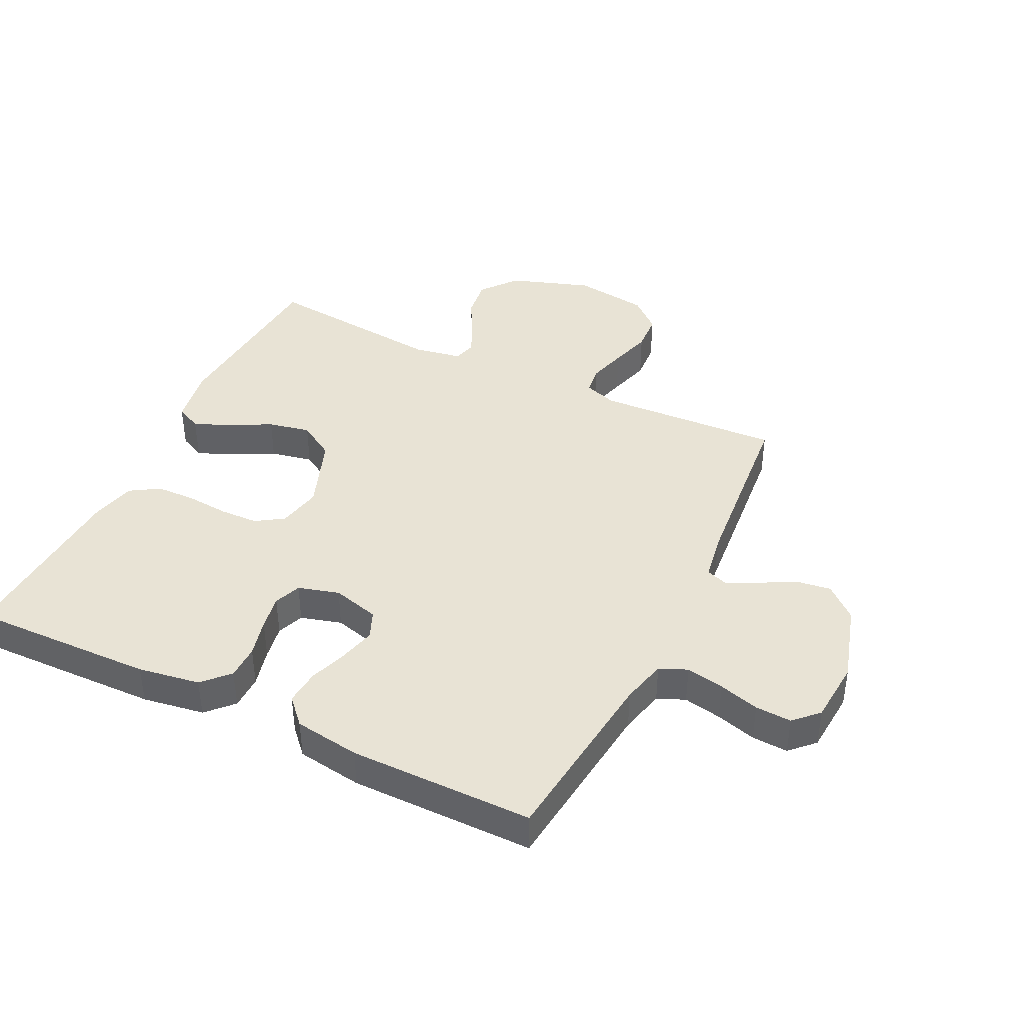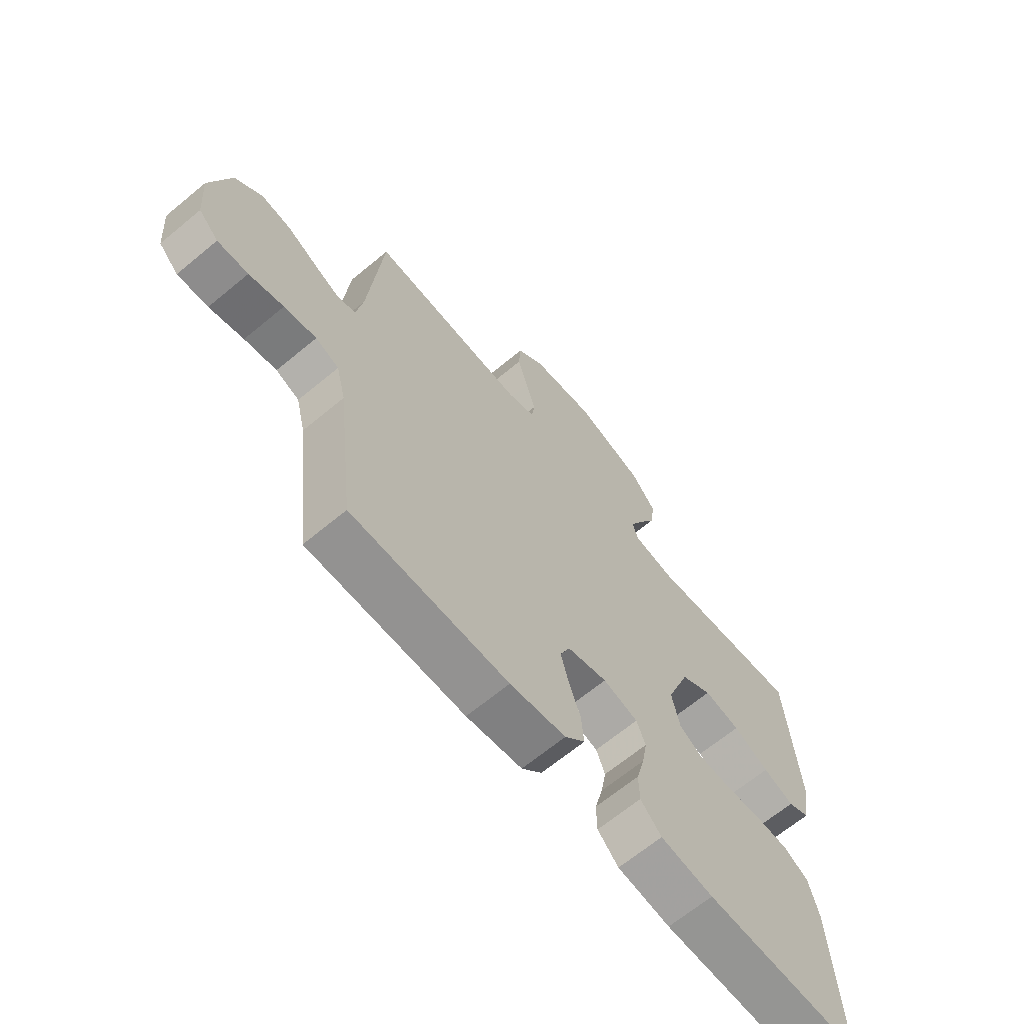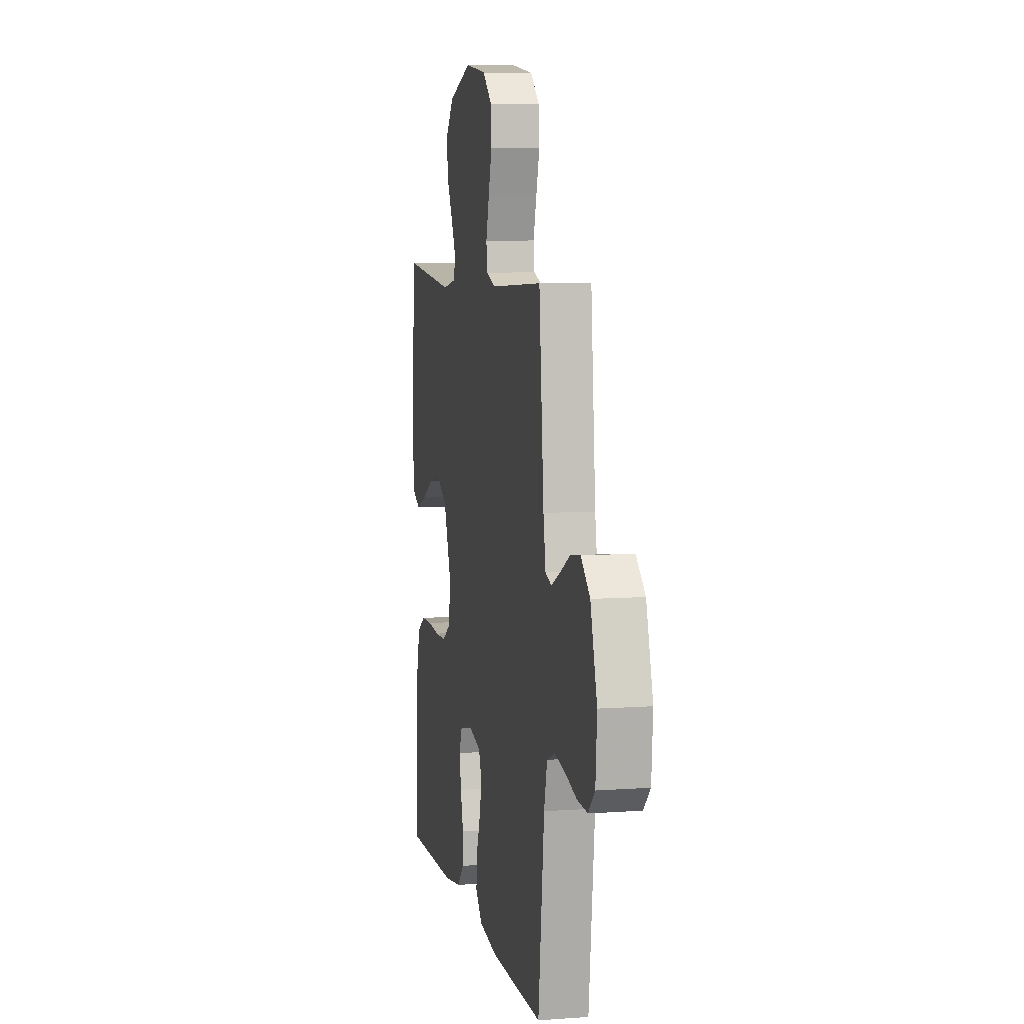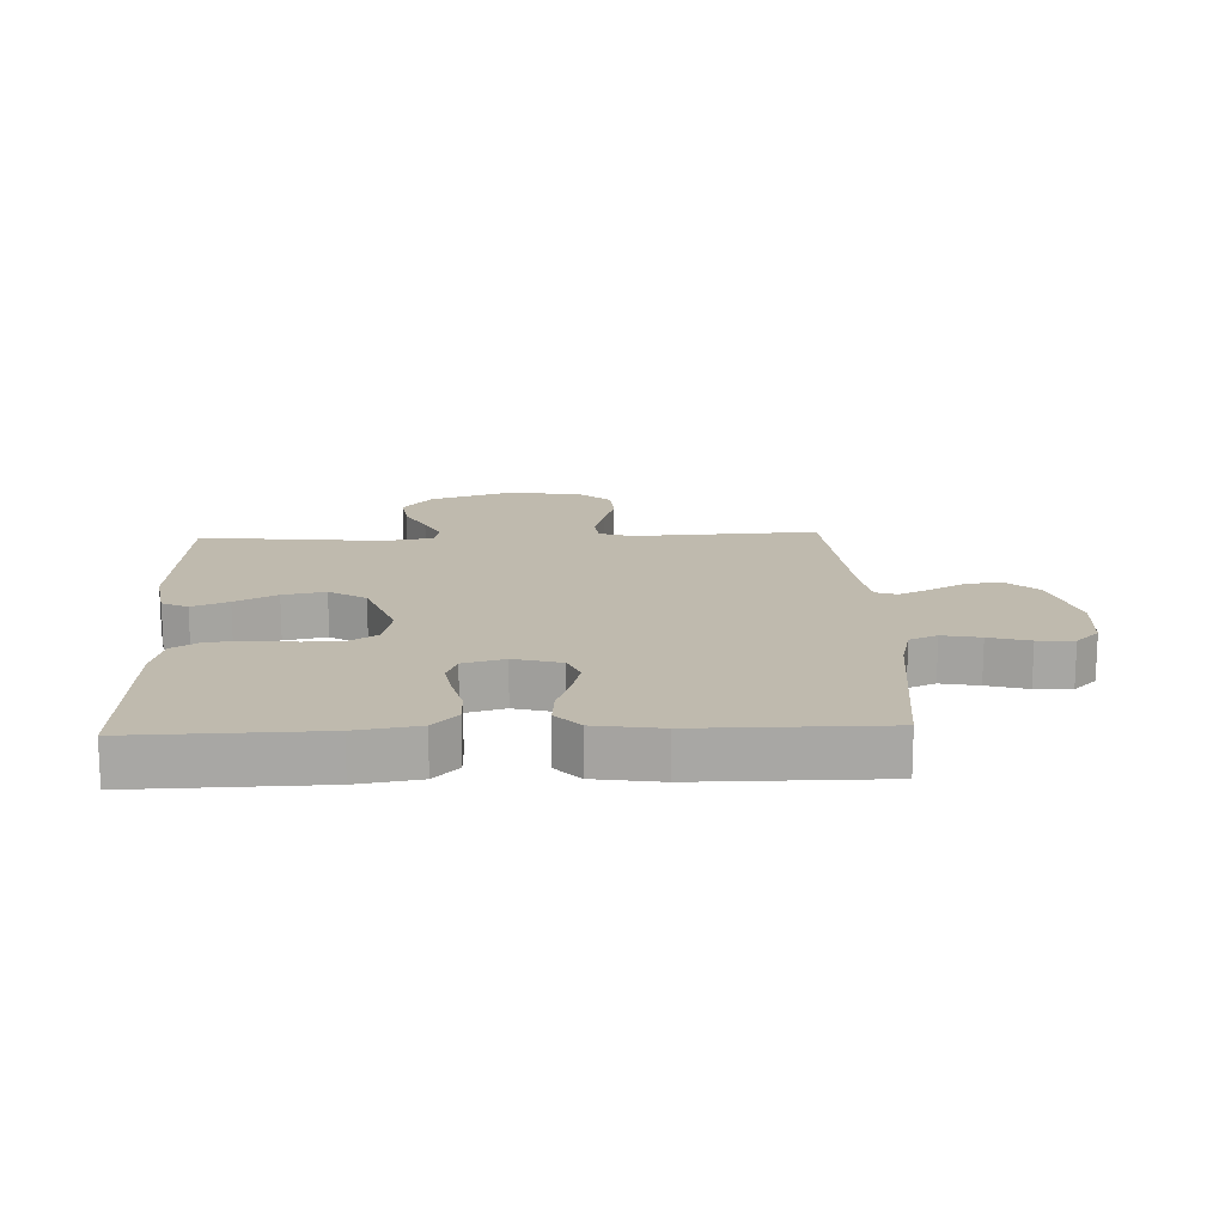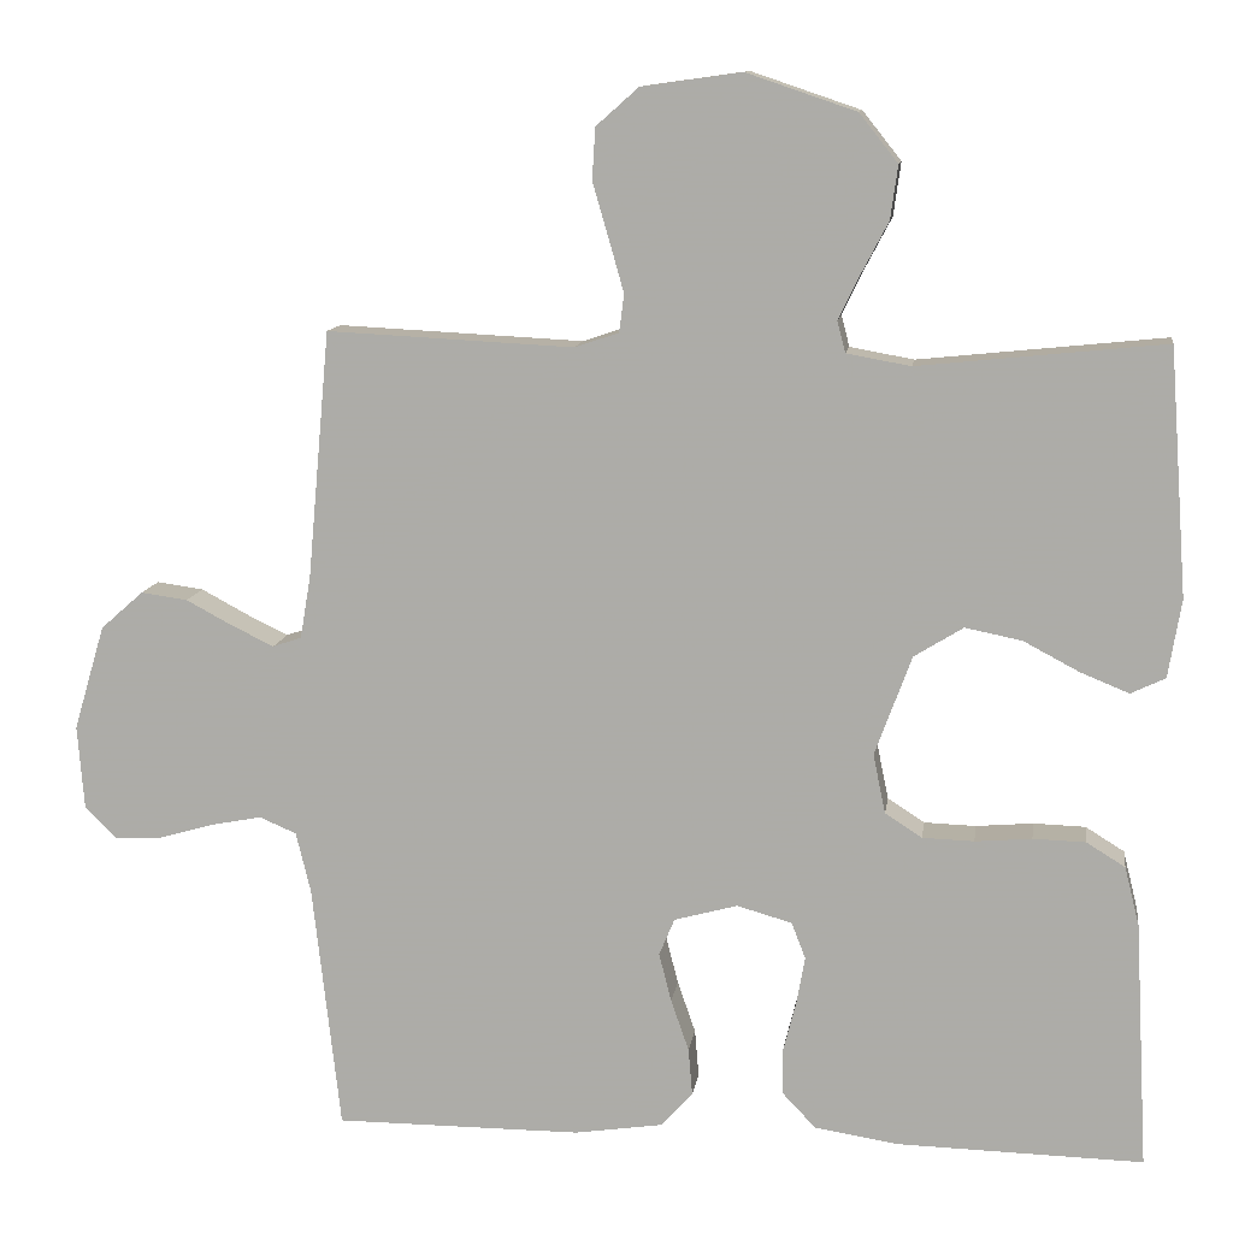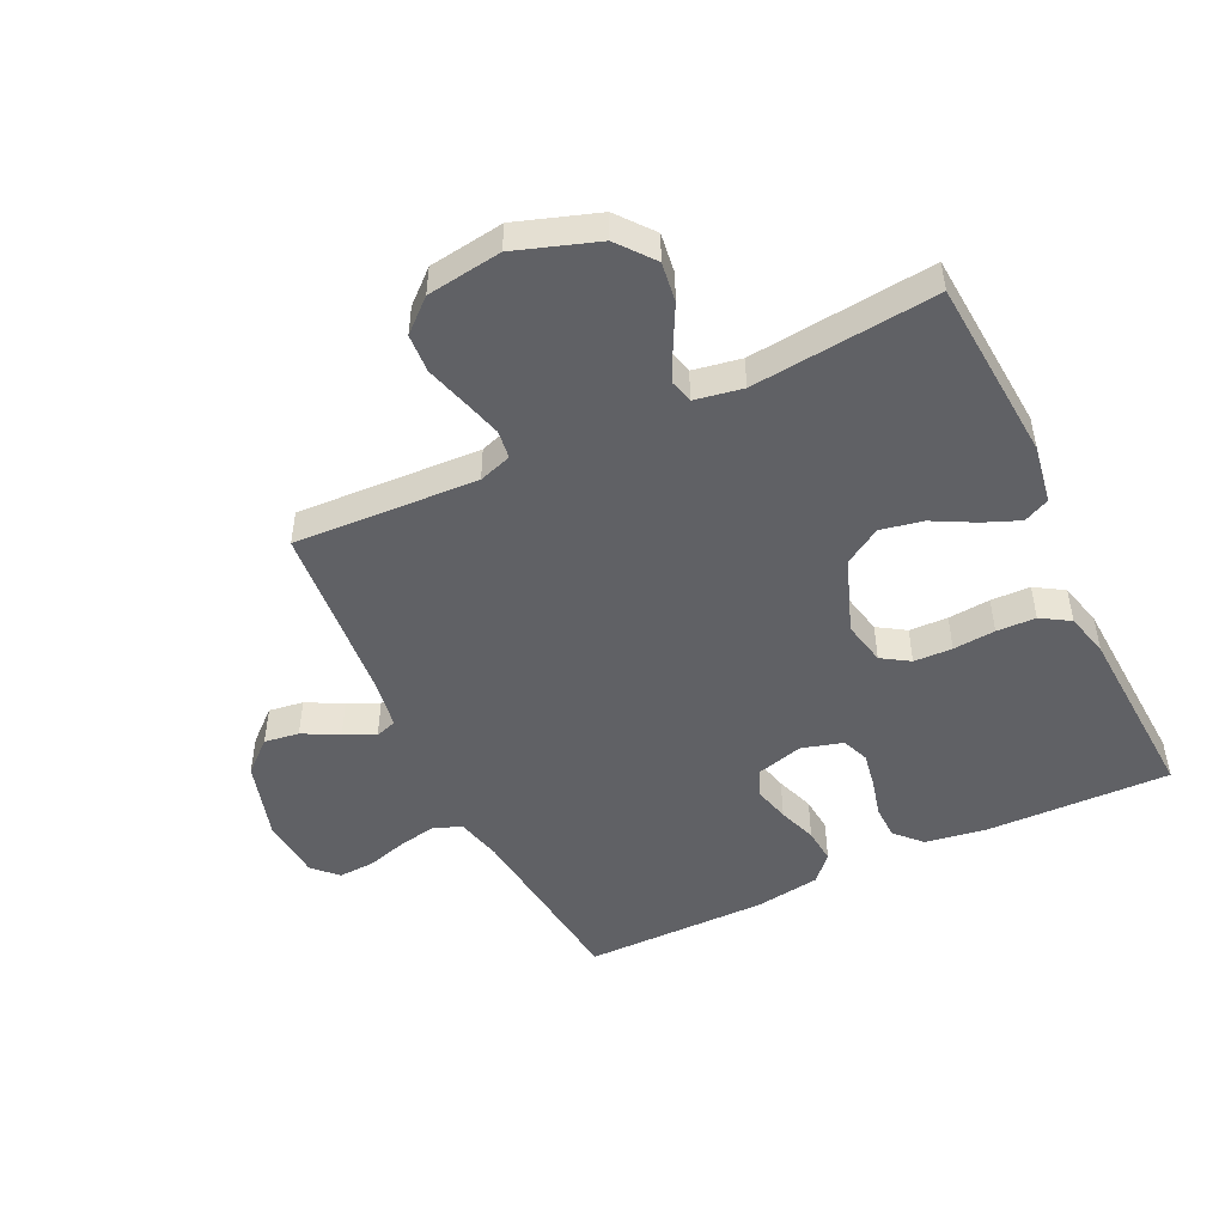
<metadata>
{"format":"obj","ext":"obj","renderer":"f3d","projection":"perspective","resolution":1024,"background":"white","views":[{"elev":41.0,"azim":-154.1,"up":"+Y"},{"elev":-66.4,"azim":-50.2,"up":"+Z"},{"elev":7.3,"azim":-101.7,"up":"+Z"},{"elev":15.7,"azim":177.7,"up":"+Y"},{"elev":11.4,"azim":8.1,"up":"+Z"},{"elev":-48.7,"azim":25.6,"up":"+Y"}]}
</metadata>
<code>
v 0.5 0.07 -0.5
v 0.2 0.07 -0.493
v 0.099 0.07 -0.477
v 0.059 0.07 -0.435
v 0.058 0.07 -0.379
v 0.074 0.07 -0.316
v 0.084 0.07 -0.259
v 0.067 0.07 -0.215
v 0 0.07 -0.196
v -0.077 0.07 -0.217
v -0.096 0.07 -0.262
v -0.081 0.07 -0.321
v -0.059 0.07 -0.384
v -0.054 0.07 -0.442
v -0.093 0.07 -0.484
v -0.2 0.07 -0.5
v -0.5 0.07 -0.5
v -0.534 0.07 -0.2
v -0.552 0.07 -0.126
v -0.597 0.07 -0.107
v -0.659 0.07 -0.119
v -0.725 0.07 -0.138
v -0.784 0.07 -0.141
v -0.822 0.07 -0.103
v -0.83 0.07 0
v -0.792 0.07 0.128
v -0.74 0.07 0.174
v -0.683 0.07 0.166
v -0.625 0.07 0.135
v -0.575 0.07 0.111
v -0.54 0.07 0.123
v -0.527 0.07 0.2
v -0.5 0.07 0.5
v -0.2 0.07 0.485
v -0.146 0.07 0.503
v -0.14 0.07 0.549
v -0.158 0.07 0.613
v -0.178 0.07 0.681
v -0.174 0.07 0.744
v -0.122 0.07 0.79
v 0 0.07 0.807
v 0.133 0.07 0.762
v 0.18 0.07 0.703
v 0.171 0.07 0.638
v 0.138 0.07 0.575
v 0.112 0.07 0.521
v 0.122 0.07 0.483
v 0.2 0.07 0.469
v 0.5 0.07 0.5
v 0.522 0.07 0.2
v 0.506 0.07 0.105
v 0.464 0.07 0.085
v 0.405 0.07 0.109
v 0.337 0.07 0.145
v 0.268 0.07 0.159
v 0.208 0.07 0.122
v 0.163 0.07 0
v 0.178 0.07 -0.072
v 0.223 0.07 -0.101
v 0.286 0.07 -0.103
v 0.355 0.07 -0.097
v 0.419 0.07 -0.099
v 0.466 0.07 -0.128
v 0.484 0.07 -0.2
v 0.5 0 -0.5
v 0.2 0 -0.493
v 0.099 0 -0.477
v 0.059 0 -0.435
v 0.058 0 -0.379
v 0.074 0 -0.316
v 0.084 0 -0.259
v 0.067 0 -0.215
v 0 0 -0.196
v -0.077 0 -0.217
v -0.096 0 -0.262
v -0.081 0 -0.321
v -0.059 0 -0.384
v -0.054 0 -0.442
v -0.093 0 -0.484
v -0.2 0 -0.5
v -0.5 0 -0.5
v -0.534 0 -0.2
v -0.552 0 -0.126
v -0.597 0 -0.107
v -0.659 0 -0.119
v -0.725 0 -0.138
v -0.784 0 -0.141
v -0.822 0 -0.103
v -0.83 0 0
v -0.792 0 0.128
v -0.74 0 0.174
v -0.683 0 0.166
v -0.625 0 0.135
v -0.575 0 0.111
v -0.54 0 0.123
v -0.527 0 0.2
v -0.5 0 0.5
v -0.2 0 0.485
v -0.146 0 0.503
v -0.14 0 0.549
v -0.158 0 0.613
v -0.178 0 0.681
v -0.174 0 0.744
v -0.122 0 0.79
v 0 0 0.807
v 0.133 0 0.762
v 0.18 0 0.703
v 0.171 0 0.638
v 0.138 0 0.575
v 0.112 0 0.521
v 0.122 0 0.483
v 0.2 0 0.469
v 0.5 0 0.5
v 0.522 0 0.2
v 0.506 0 0.105
v 0.464 0 0.085
v 0.405 0 0.109
v 0.337 0 0.145
v 0.268 0 0.159
v 0.208 0 0.122
v 0.163 0 0
v 0.178 0 -0.072
v 0.223 0 -0.101
v 0.286 0 -0.103
v 0.355 0 -0.097
v 0.419 0 -0.099
v 0.466 0 -0.128
v 0.484 0 -0.2
f 60 61 62 63
f 59 60 63 64
f 51 52 53 54
f 49 50 51 54
f 48 49 54 55
f 47 48 55 56
f 42 43 44 45
f 42 45 46
f 41 42 46
f 37 38 39 40
f 36 37 40 41
f 35 36 41 46
f 32 33 34
f 31 32 34 35
f 26 27 28 29
f 26 29 30
f 25 26 30
f 24 25 30 31
f 21 22 23 24
f 20 21 24 31
f 15 16 17 18
f 15 18 19
f 12 13 14 15
f 11 12 15 19
f 10 11 19 20
f 3 4 5 6
f 3 6 7
f 2 3 7
f 59 64 1 2
f 58 59 2 7
f 57 58 7 8
f 56 57 8 9
f 35 46 47 56
f 20 31 35 56
f 9 10 20 56
f 127 126 125 124
f 128 127 124 123
f 118 117 116 115
f 118 115 114 113
f 119 118 113 112
f 120 119 112 111
f 109 108 107 106
f 110 109 106
f 110 106 105
f 104 103 102 101
f 105 104 101 100
f 110 105 100 99
f 98 97 96
f 99 98 96 95
f 93 92 91 90
f 94 93 90
f 94 90 89
f 95 94 89 88
f 88 87 86 85
f 95 88 85 84
f 82 81 80 79
f 83 82 79
f 79 78 77 76
f 83 79 76 75
f 84 83 75 74
f 70 69 68 67
f 71 70 67
f 71 67 66
f 66 65 128 123
f 71 66 123 122
f 72 71 122 121
f 73 72 121 120
f 120 111 110 99
f 120 99 95 84
f 120 84 74 73
f 1 65 66 2
f 2 66 67 3
f 3 67 68 4
f 4 68 69 5
f 5 69 70 6
f 6 70 71 7
f 7 71 72 8
f 8 72 73 9
f 9 73 74 10
f 10 74 75 11
f 11 75 76 12
f 12 76 77 13
f 13 77 78 14
f 14 78 79 15
f 15 79 80 16
f 16 80 81 17
f 17 81 82 18
f 18 82 83 19
f 19 83 84 20
f 20 84 85 21
f 21 85 86 22
f 22 86 87 23
f 23 87 88 24
f 24 88 89 25
f 25 89 90 26
f 26 90 91 27
f 27 91 92 28
f 28 92 93 29
f 29 93 94 30
f 30 94 95 31
f 31 95 96 32
f 32 96 97 33
f 33 97 98 34
f 34 98 99 35
f 35 99 100 36
f 36 100 101 37
f 37 101 102 38
f 38 102 103 39
f 39 103 104 40
f 40 104 105 41
f 41 105 106 42
f 42 106 107 43
f 43 107 108 44
f 44 108 109 45
f 45 109 110 46
f 46 110 111 47
f 47 111 112 48
f 48 112 113 49
f 49 113 114 50
f 50 114 115 51
f 51 115 116 52
f 52 116 117 53
f 53 117 118 54
f 54 118 119 55
f 55 119 120 56
f 56 120 121 57
f 57 121 122 58
f 58 122 123 59
f 59 123 124 60
f 60 124 125 61
f 61 125 126 62
f 62 126 127 63
f 63 127 128 64
f 64 128 65 1

</code>
